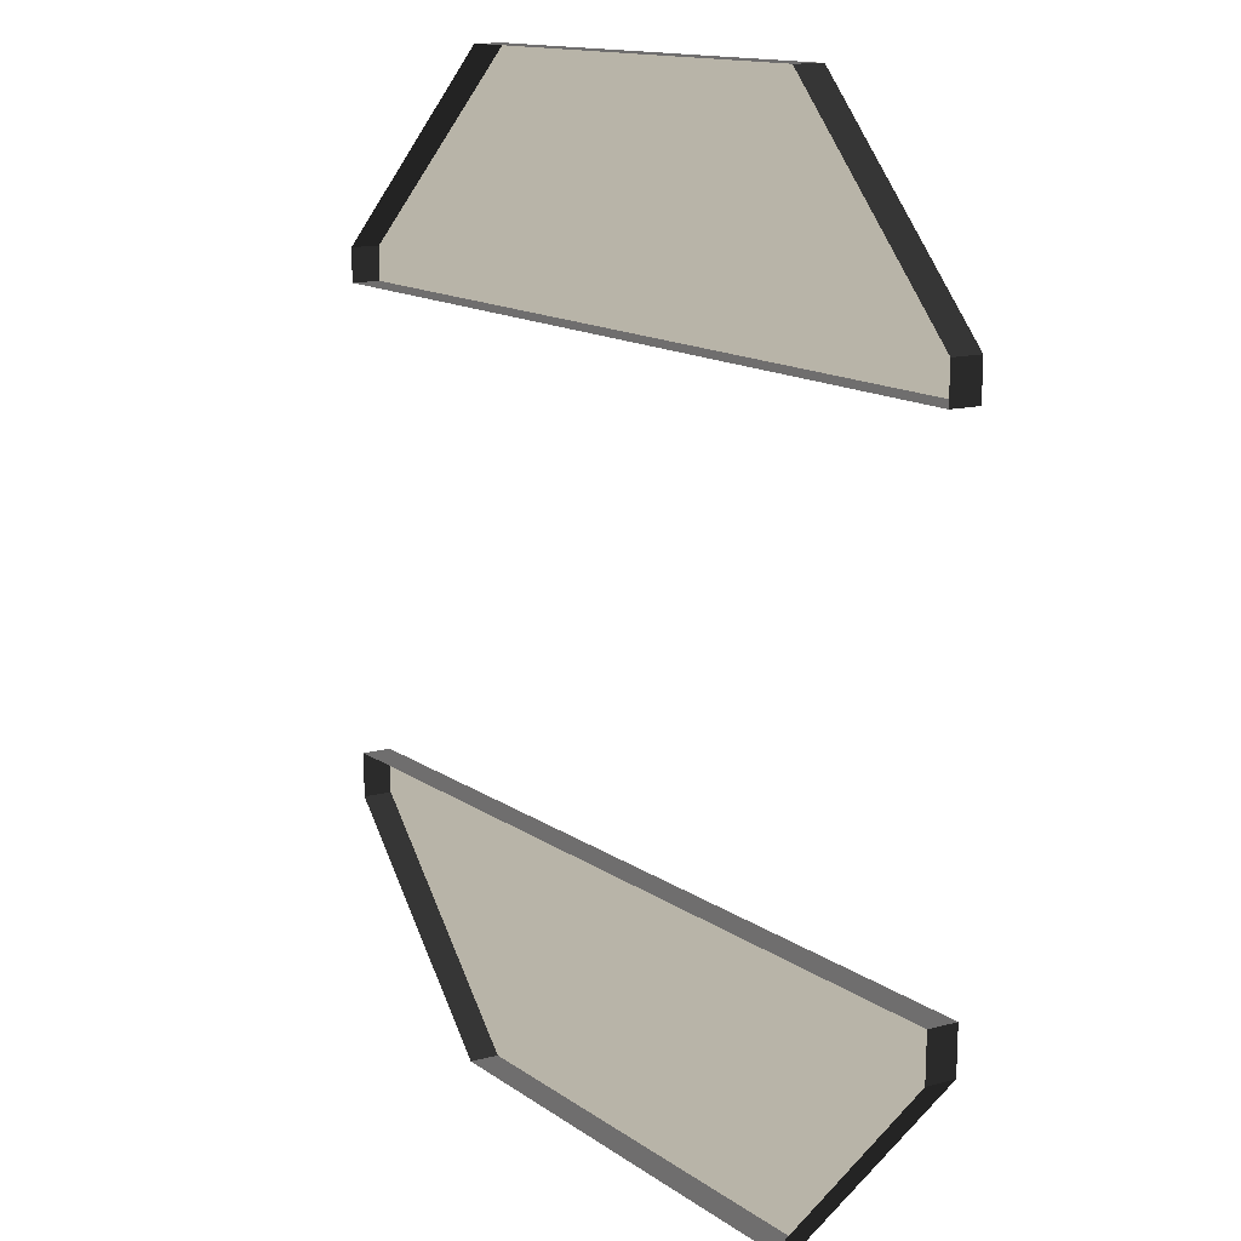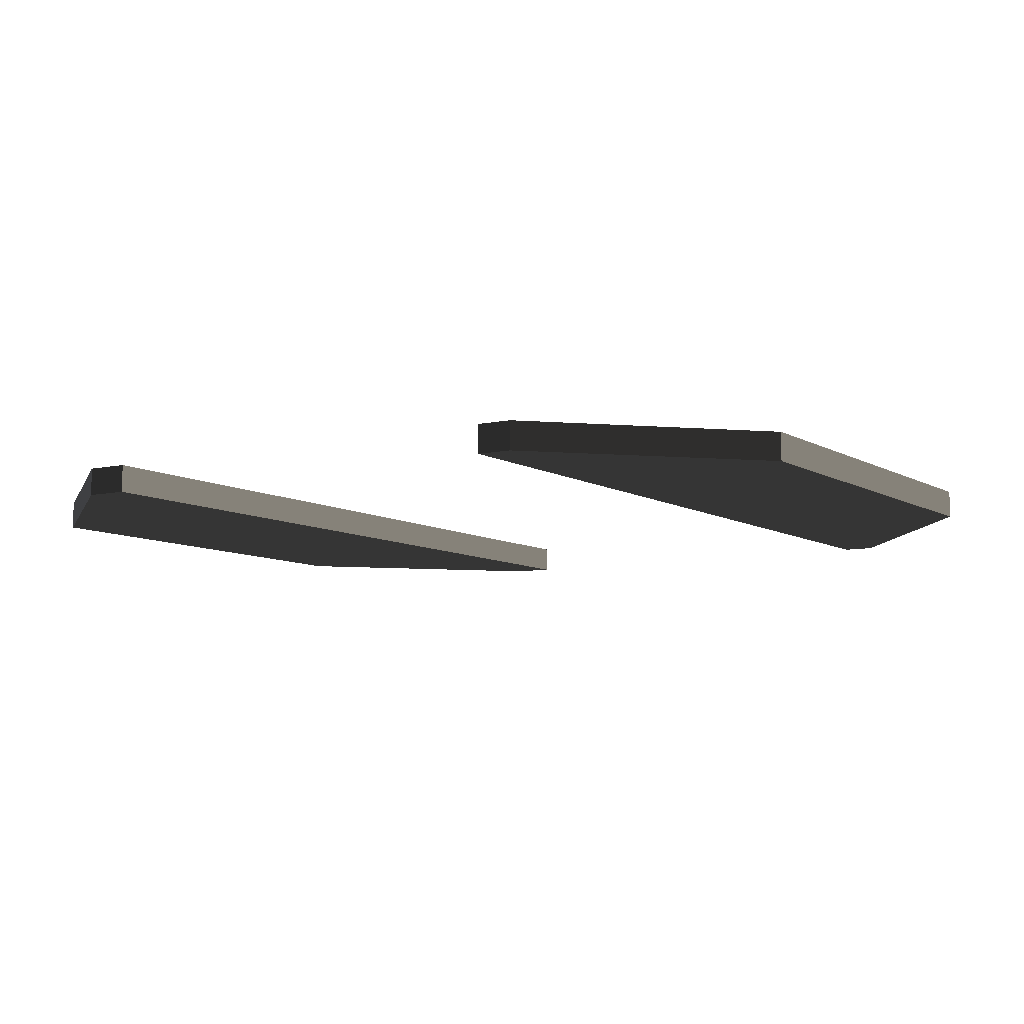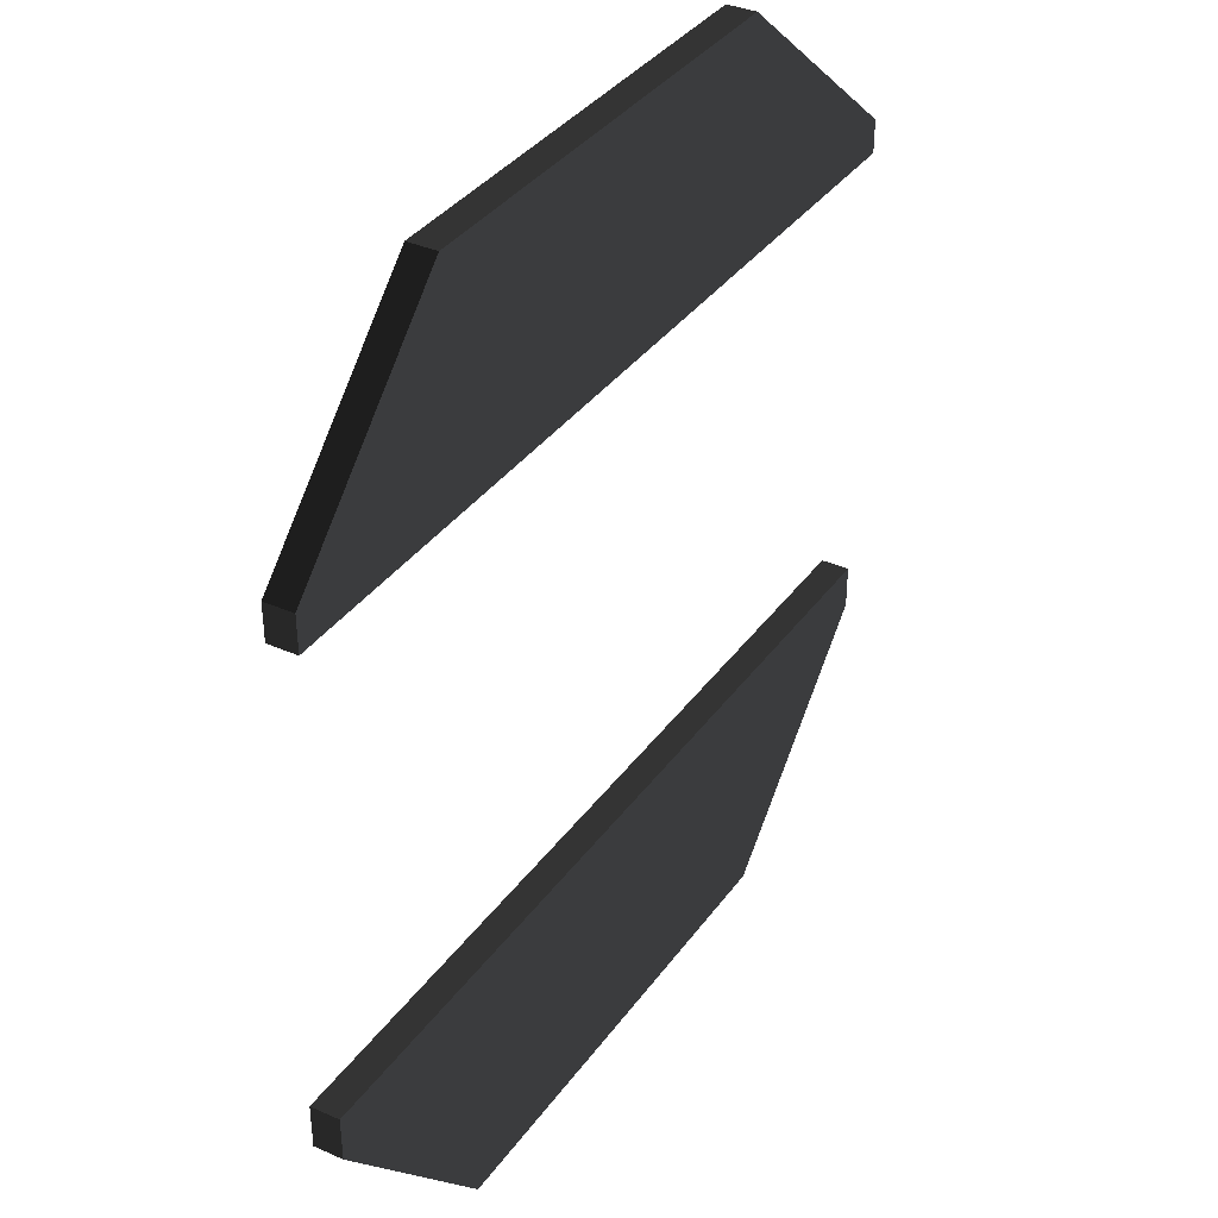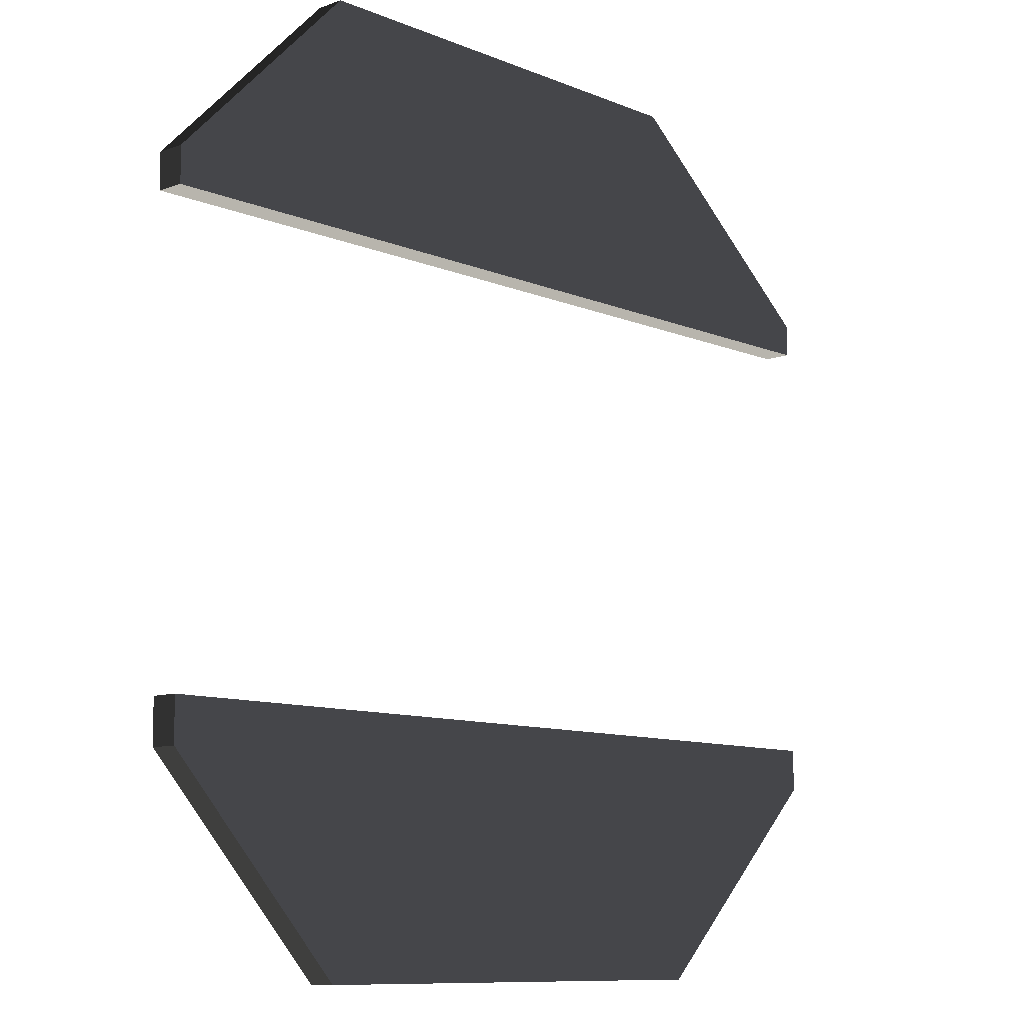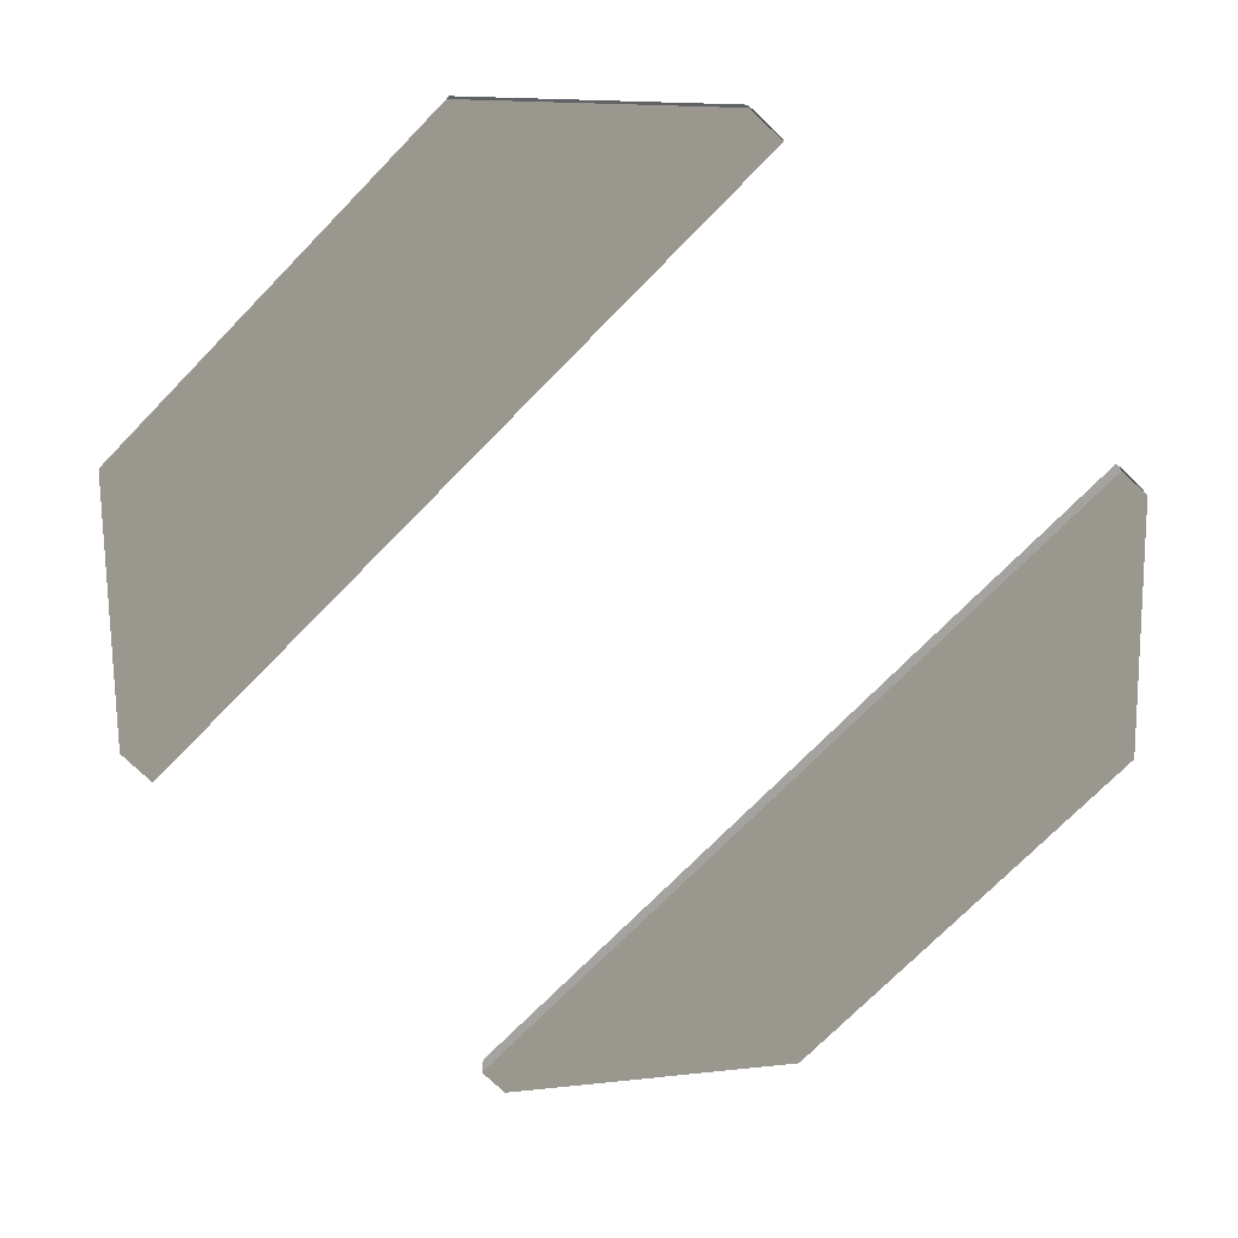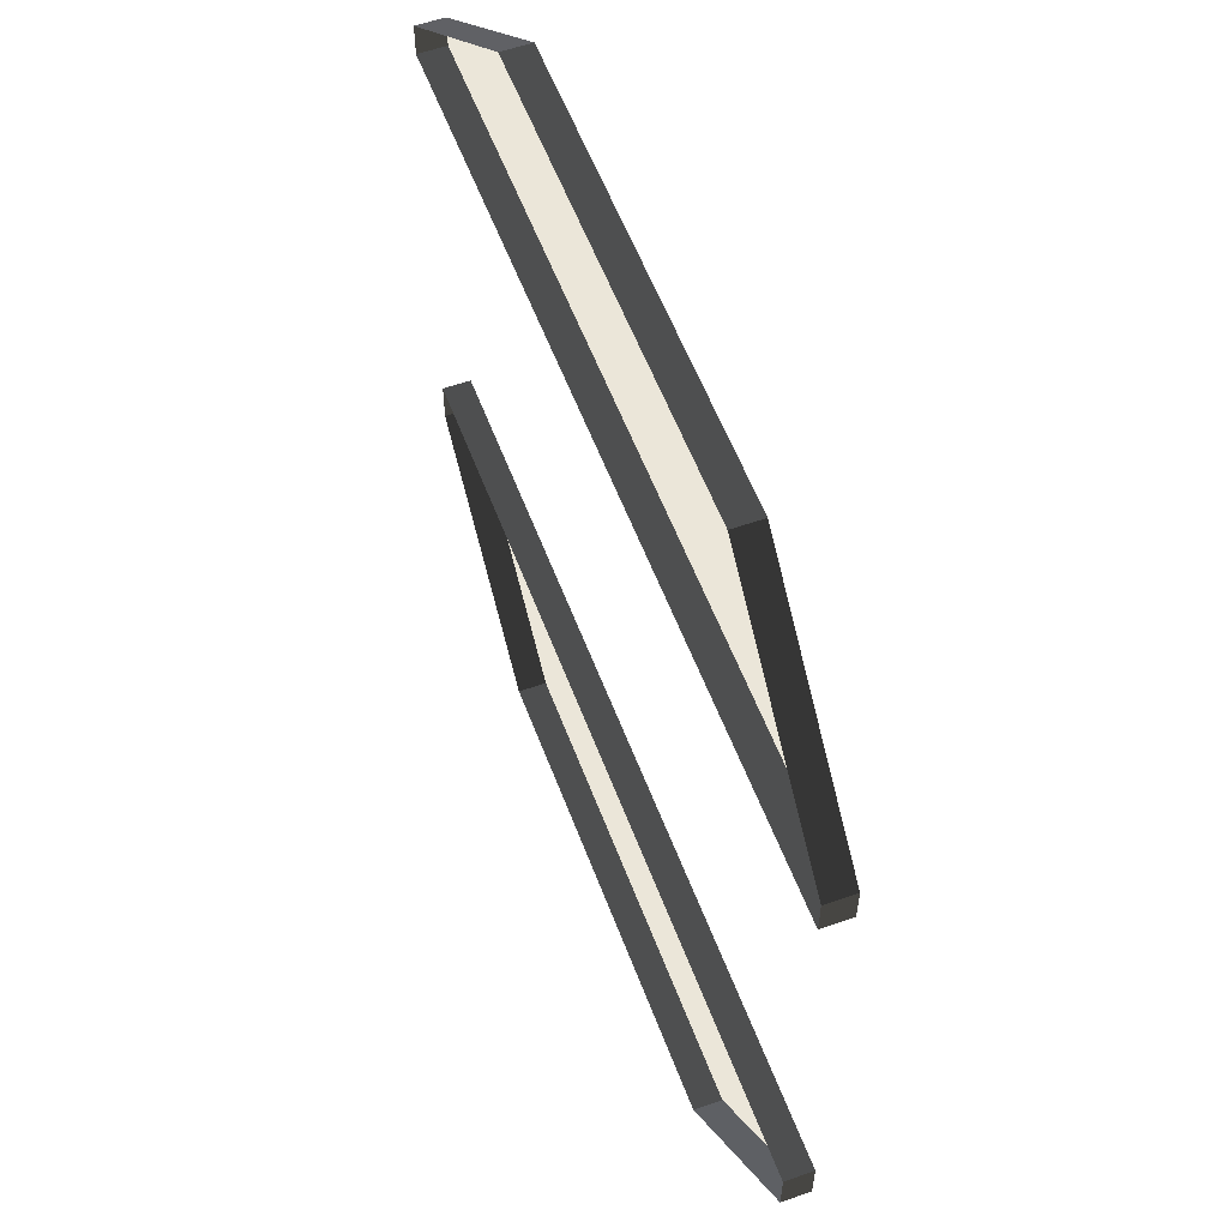
<metadata>
{"format":"obj","ext":"obj","renderer":"f3d","projection":"perspective","resolution":1024,"background":"white","views":[{"elev":13.0,"azim":57.8,"up":"+Y"},{"elev":-7.9,"azim":121.7,"up":"+Z"},{"elev":35.3,"azim":120.5,"up":"+Y"},{"elev":-9.9,"azim":133.2,"up":"+Y"},{"elev":-72.8,"azim":45.7,"up":"+Z"},{"elev":56.1,"azim":69.7,"up":"+Y"}]}
</metadata>
<code>
v -267.7 240.7 -6.911
v -267.7 240.7 -9.35
v -251.7 257.9 -9.35
v -251.7 257.9 -6.911
v -251 303.3 -6.911
v -251 303.3 -9.35
v -267.2 319.4 -9.35
v -267.2 319.4 -6.911
v -251.1 300.2 -6.911
v -251.1 300.2 -9.35
v -251 303.3 -9.35
v -251 303.3 -6.911
v -309.1 240.7 -6.911
v -309.1 240.7 -9.35
v -267.7 240.7 -9.35
v -267.7 240.7 -6.911
v -251 303.3 -9.35
v -251.1 300.2 -9.35
v -326.8 300.2 -9.35
v -326.8 303 -9.35
v -326.8 303 -9.35
v -306.7 319.4 -9.35
v -267.2 319.4 -9.35
v -251 303.3 -9.35
v -251.7 257.9 -9.35
v -267.7 240.7 -9.35
v -309.1 240.7 -9.35
v -326.4 258 -9.35
v -251.7 261.7 -9.35
v -251.7 257.9 -9.35
v -326.4 258 -9.35
v -326.5 261.7 -9.35
v -326.8 300.2 -6.911
v -326.8 300.2 -9.35
v -251.1 300.2 -9.35
v -251.1 300.2 -6.911
v -251.7 257.9 -6.911
v -251.7 257.9 -9.35
v -251.7 261.7 -9.35
v -251.7 261.7 -6.911
v -267.2 319.4 -6.911
v -267.2 319.4 -9.35
v -306.7 319.4 -9.35
v -306.7 319.4 -6.911
v -326.5 261.7 -6.911
v -326.5 261.7 -9.35
v -326.4 258 -9.35
v -326.4 258 -6.911
v -326.4 258 -6.911
v -326.4 258 -9.35
v -309.1 240.7 -9.35
v -309.1 240.7 -6.911
v -306.7 319.4 -6.911
v -306.7 319.4 -9.35
v -326.8 303 -9.35
v -326.8 303 -6.911
v -251.7 261.7 -6.911
v -251.7 261.7 -9.35
v -326.5 261.7 -9.35
v -326.5 261.7 -6.911
v -326.8 303 -6.911
v -326.8 303 -9.35
v -326.8 300.2 -9.35
v -326.8 300.2 -6.911
g Terrain_Main.013_35708_513
f 1 3 2
f 1 4 3
f 5 7 6
f 5 8 7
f 9 11 10
f 9 12 11
f 13 15 14
f 13 16 15
f 17 19 18
f 17 20 19
f 21 23 22
f 21 24 23
f 25 27 26
f 25 28 27
f 29 31 30
f 29 32 31
f 33 35 34
f 33 36 35
f 37 39 38
f 37 40 39
f 41 43 42
f 41 44 43
f 45 47 46
f 45 48 47
f 49 51 50
f 49 52 51
f 53 55 54
f 53 56 55
f 57 59 58
f 57 60 59
f 61 63 62
f 61 64 63

</code>
